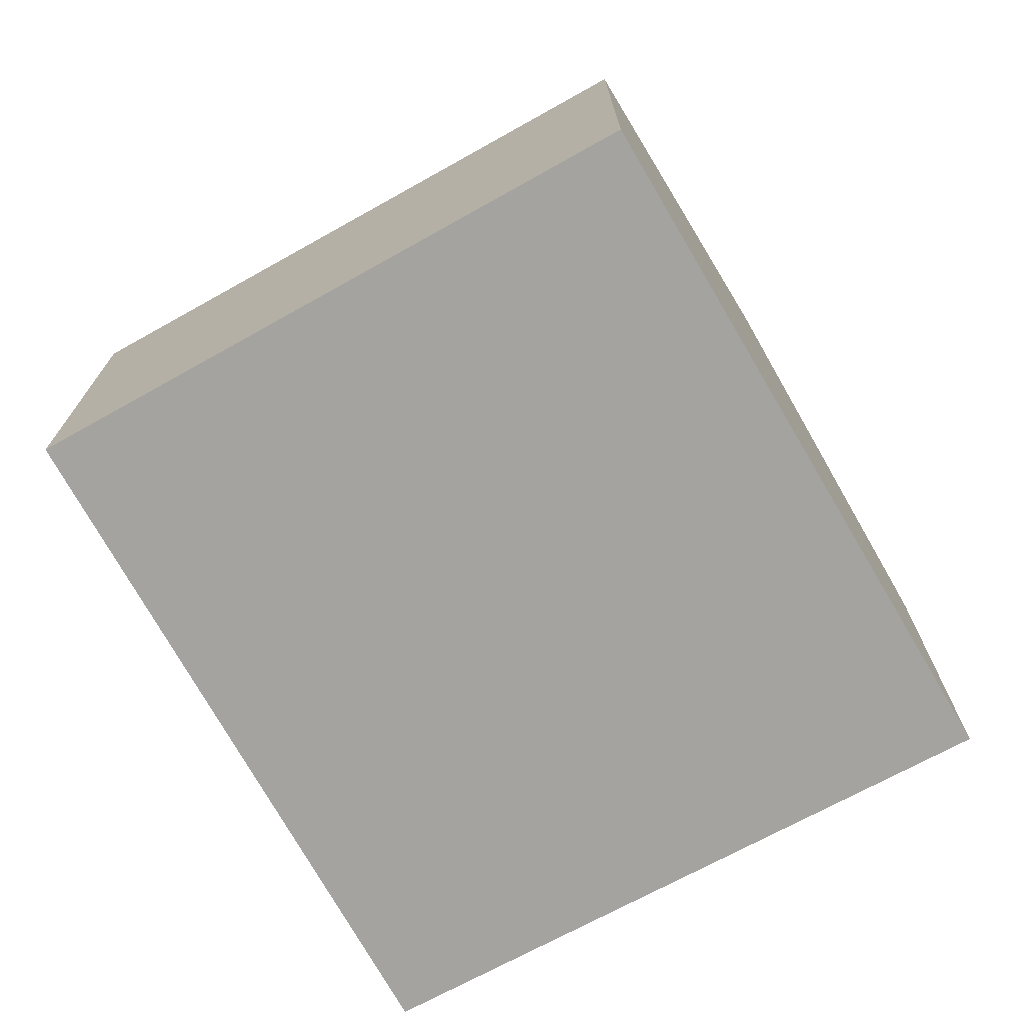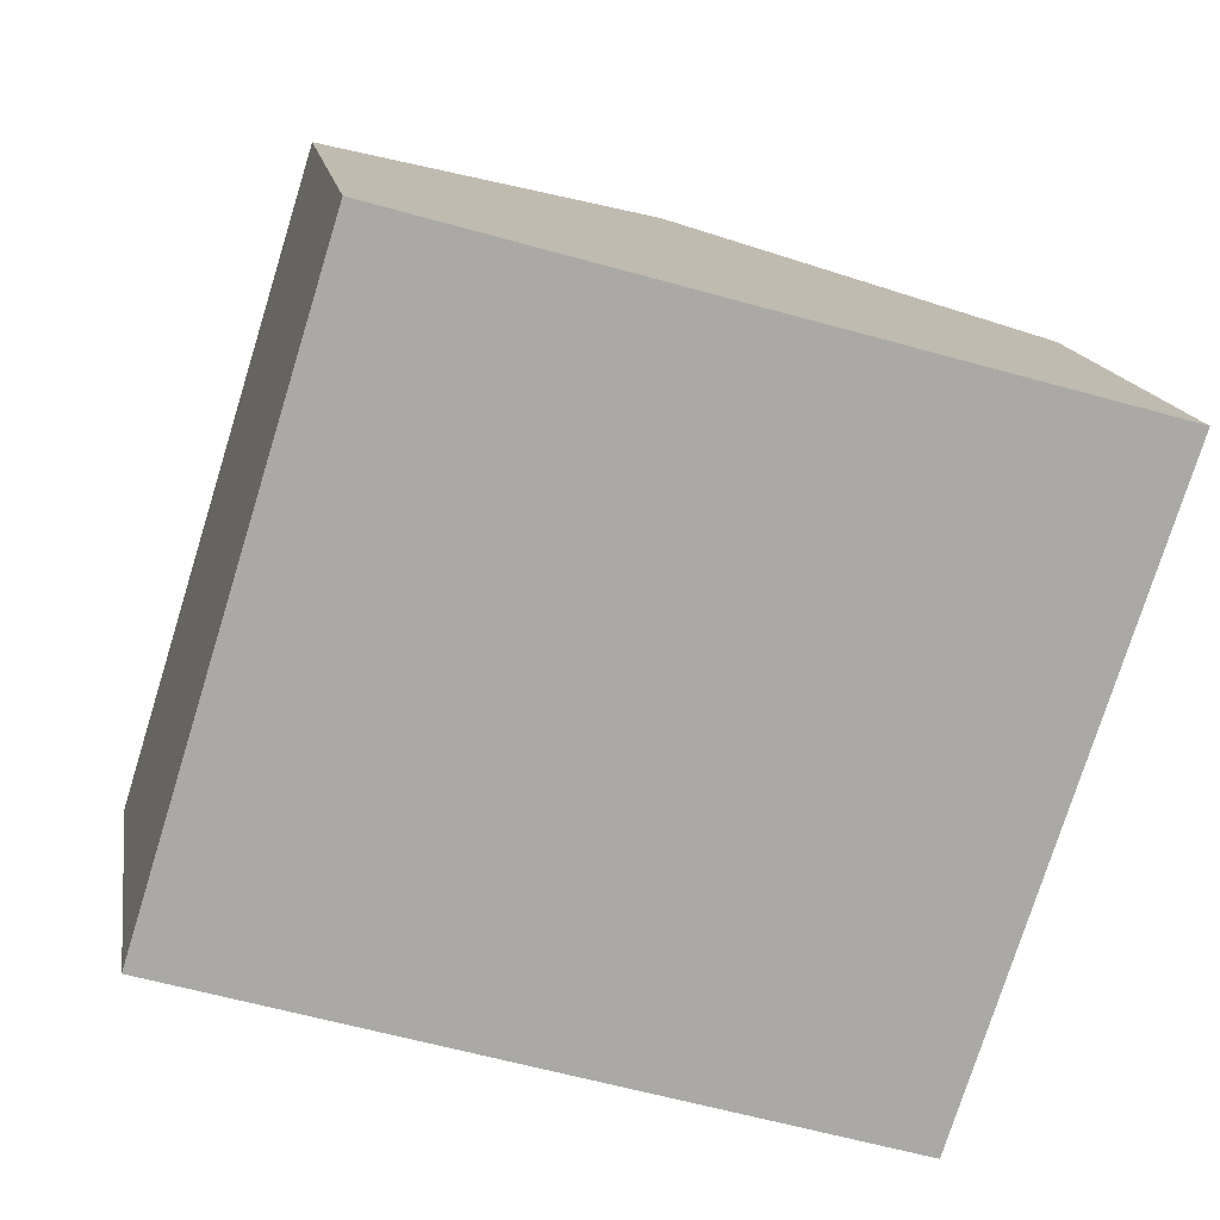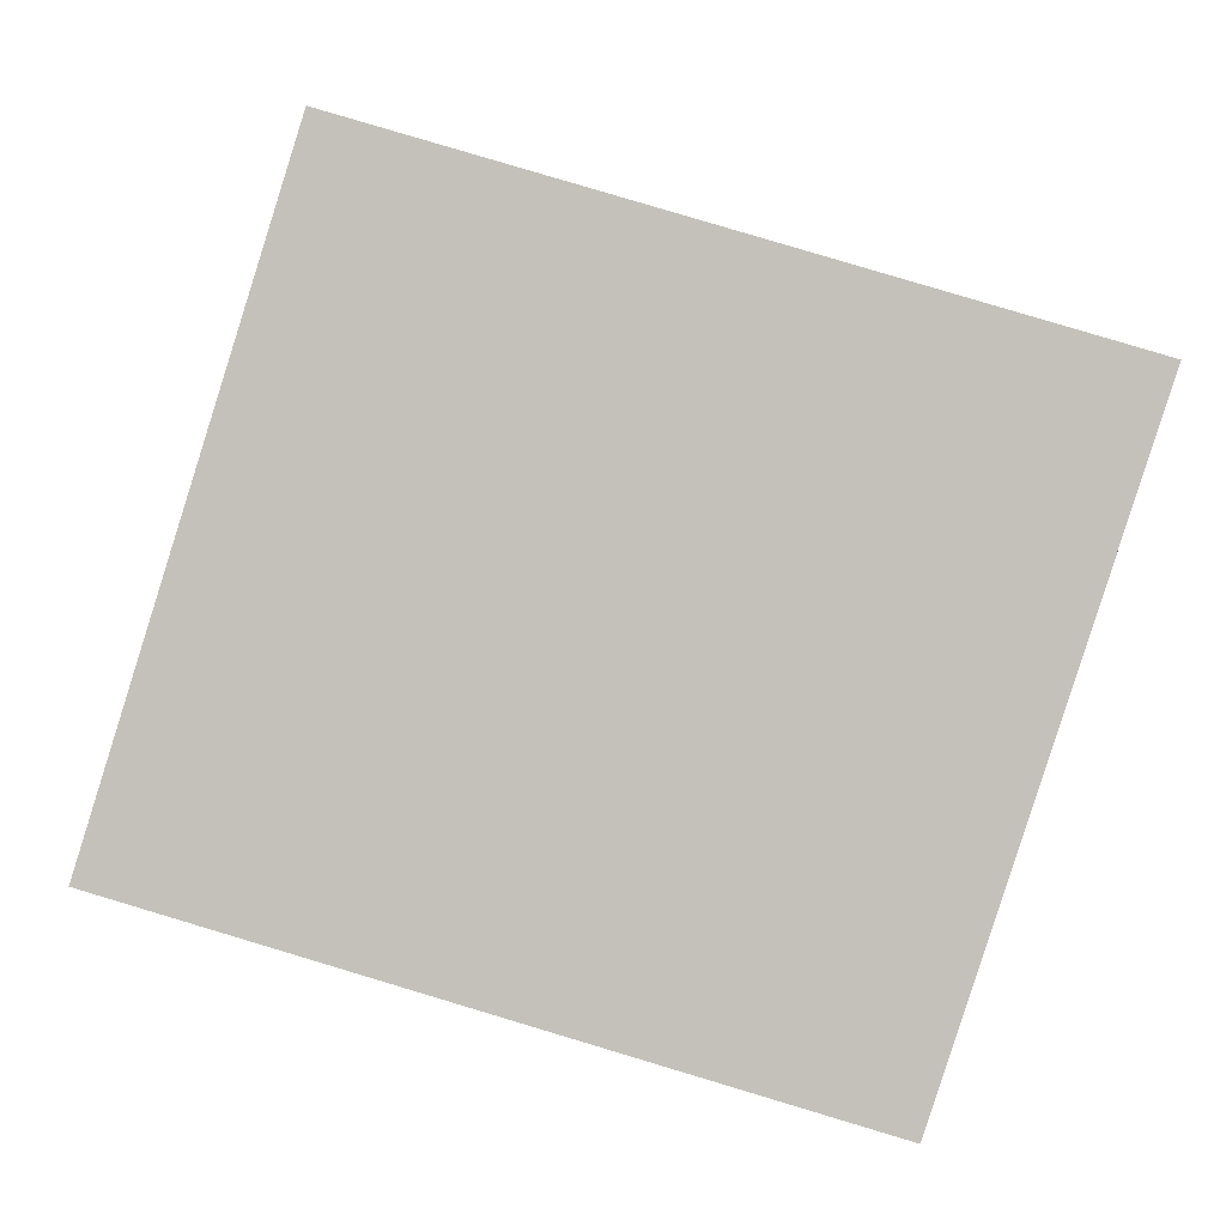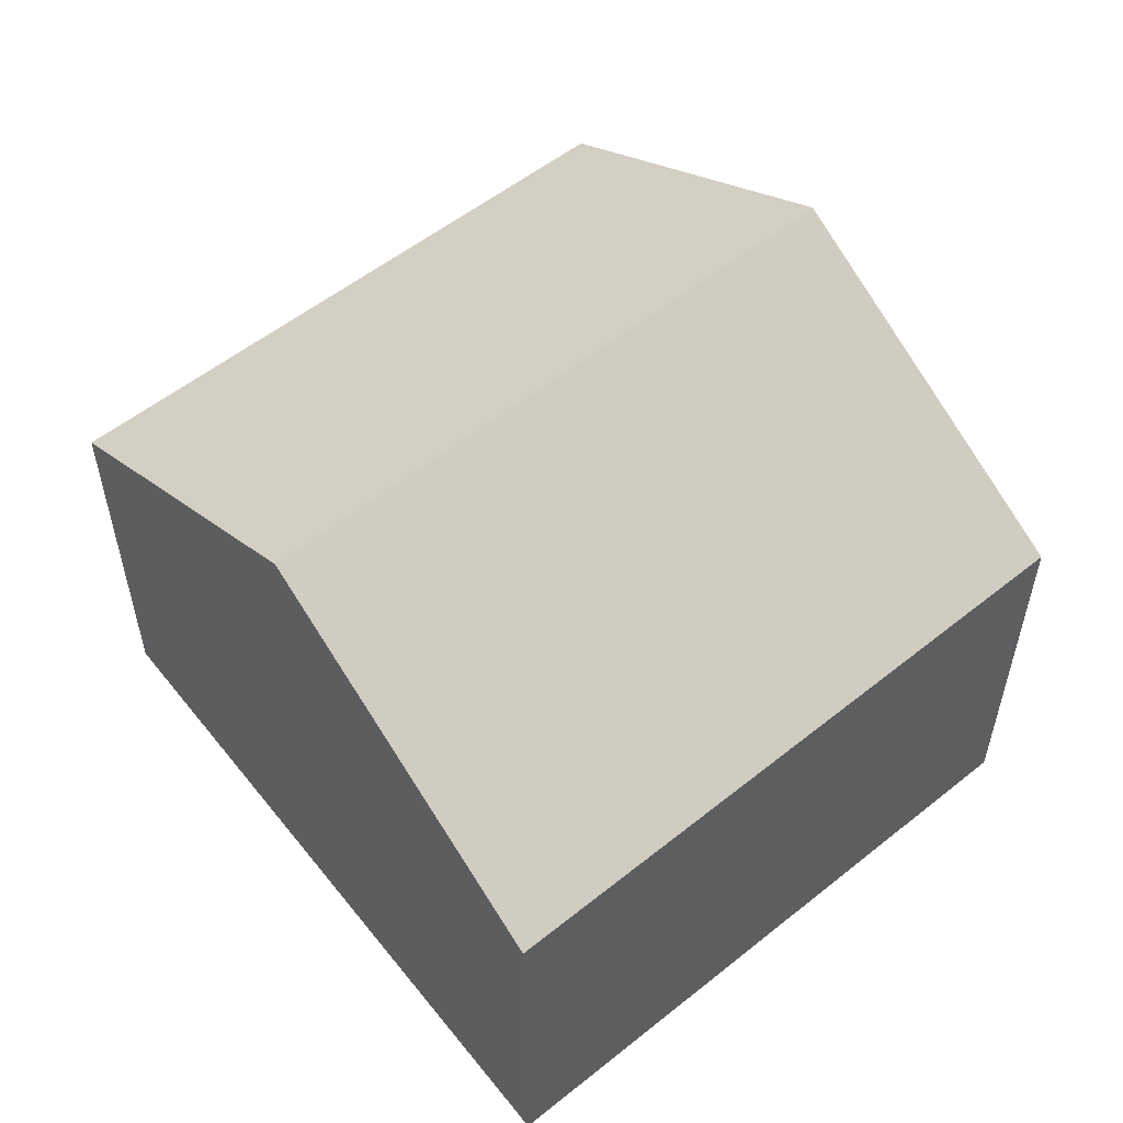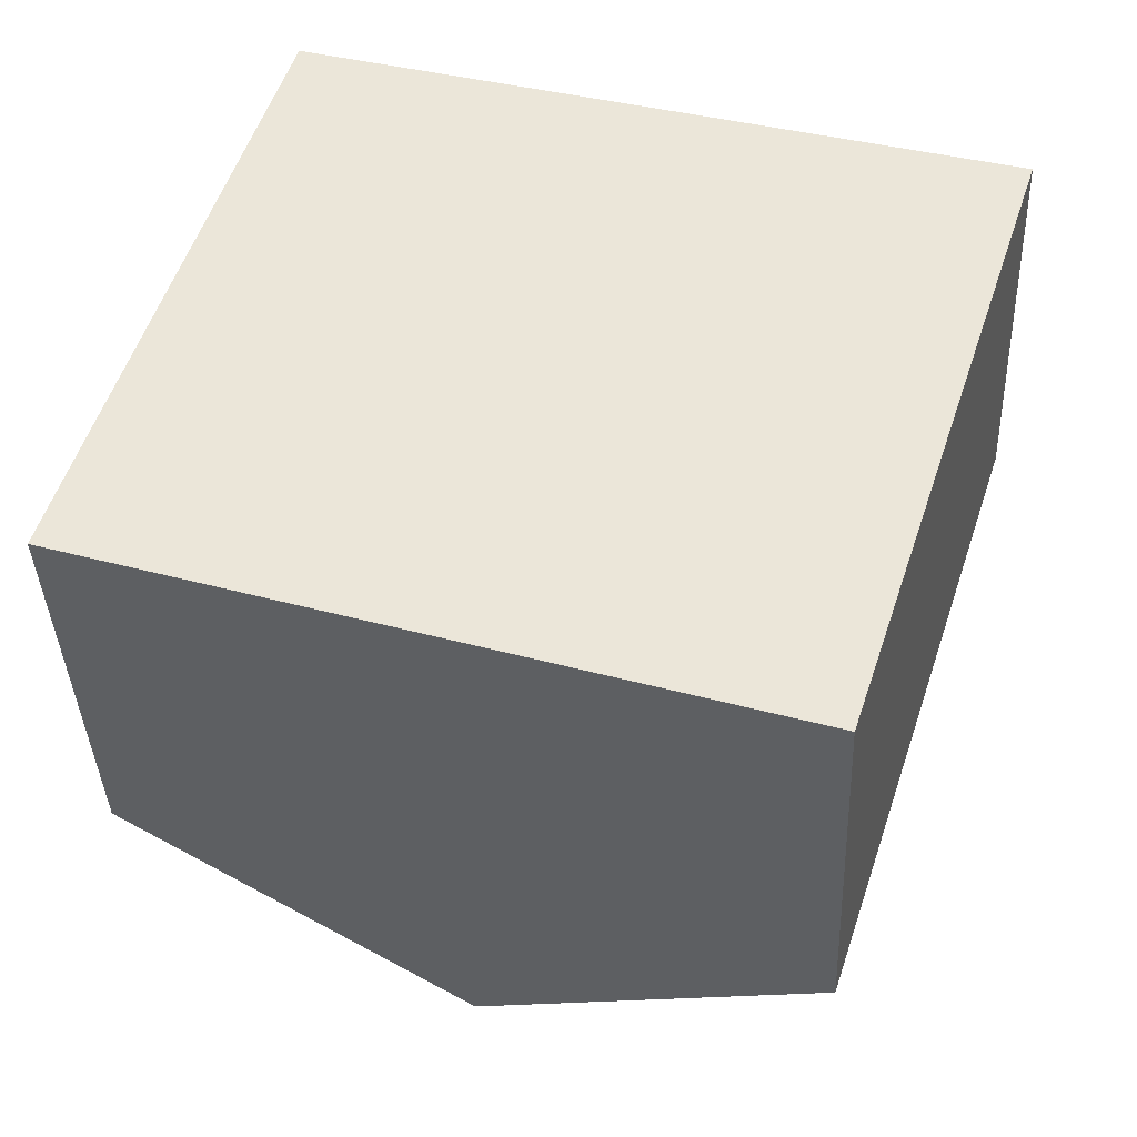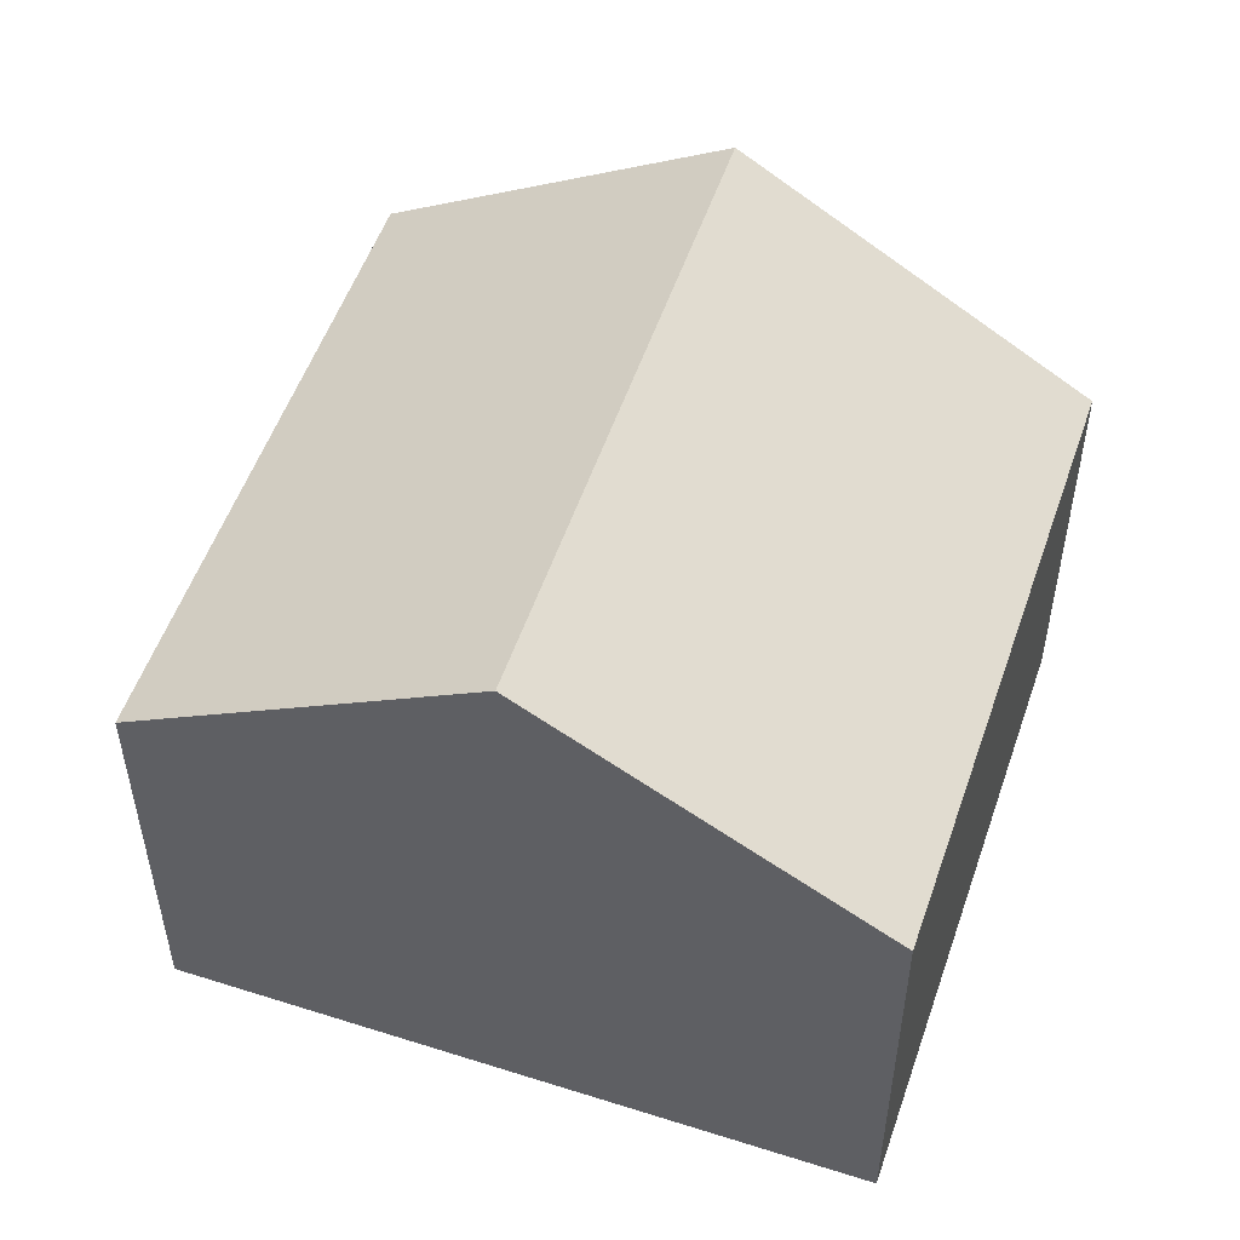
<metadata>
{"format":"obj","ext":"obj","renderer":"f3d","projection":"perspective","resolution":1024,"background":"white","views":[{"elev":-72.8,"azim":-43.6,"up":"+Y"},{"elev":14.9,"azim":-8.9,"up":"+Z"},{"elev":2.7,"azim":-2.0,"up":"+Z"},{"elev":56.0,"azim":68.0,"up":"+Y"},{"elev":-38.5,"azim":2.3,"up":"+Z"},{"elev":51.9,"azim":-143.8,"up":"+Y"}]}
</metadata>
<code>
v  7.306 4.399 -2.276
v  5.82 6.567 5.548
v  9.519 4.399 4.493
v  3.636 6.567 -1.133
v  2.051 4.357 6.623
v  0 4.418 2.705e-16
v  0 0 0
v  3.636 6.938e-17 -1.133
v  7.306 1.394e-16 -2.276
v  2.051 -4.055e-16 6.623
v  5.82 -3.397e-16 5.548
v  9.519 -2.751e-16 4.493
g defaultobject
f 1 2 3
f 2 1 4
f 4 5 2
f 5 4 6
f 4 7 6
f 7 4 1
f 7 1 8
f 8 1 9
f 7 5 6
f 5 7 10
f 10 2 5
f 2 10 3
f 3 10 11
f 3 11 12
f 12 1 3
f 1 12 9
f 8 10 7
f 10 8 9
f 10 9 11
f 11 9 12

</code>
